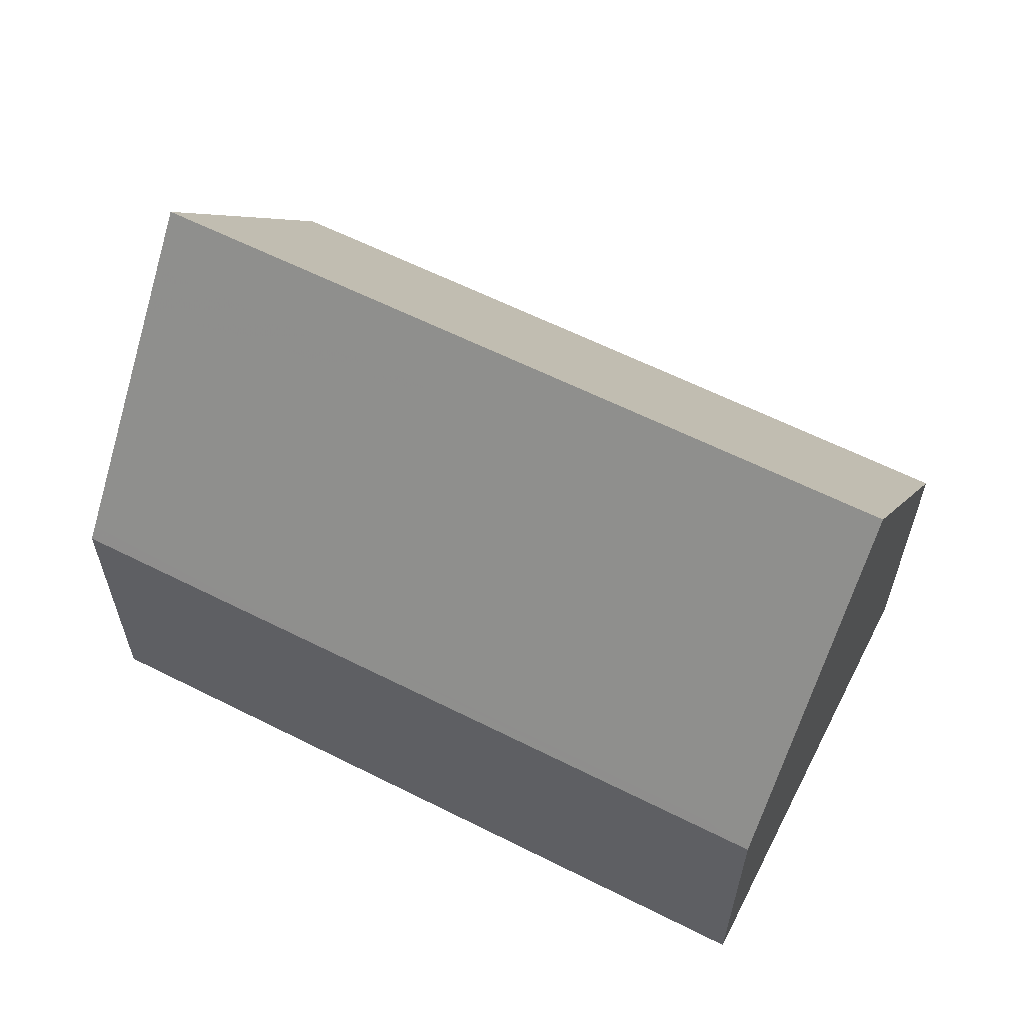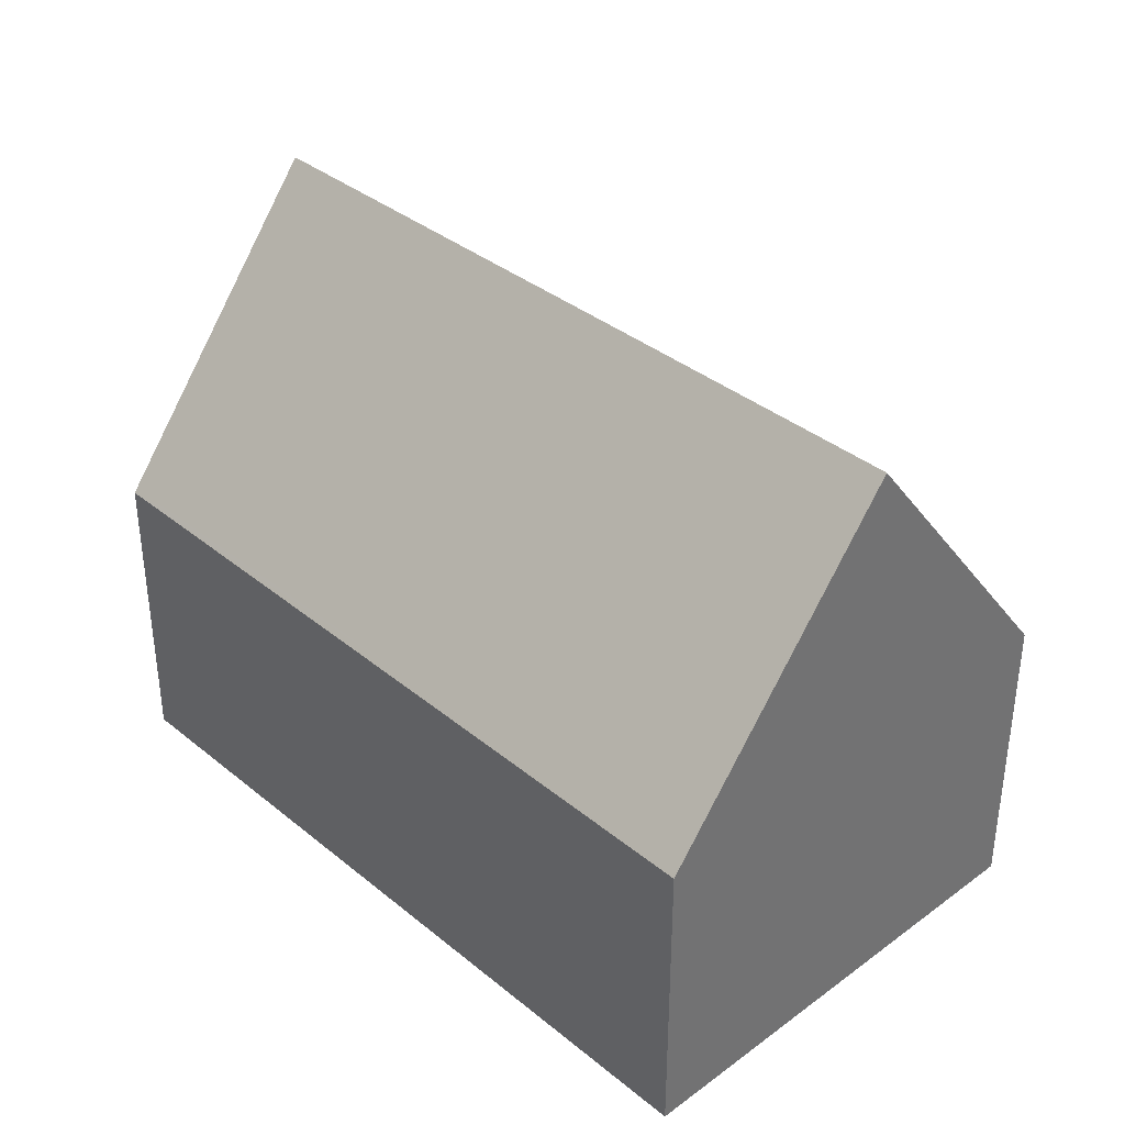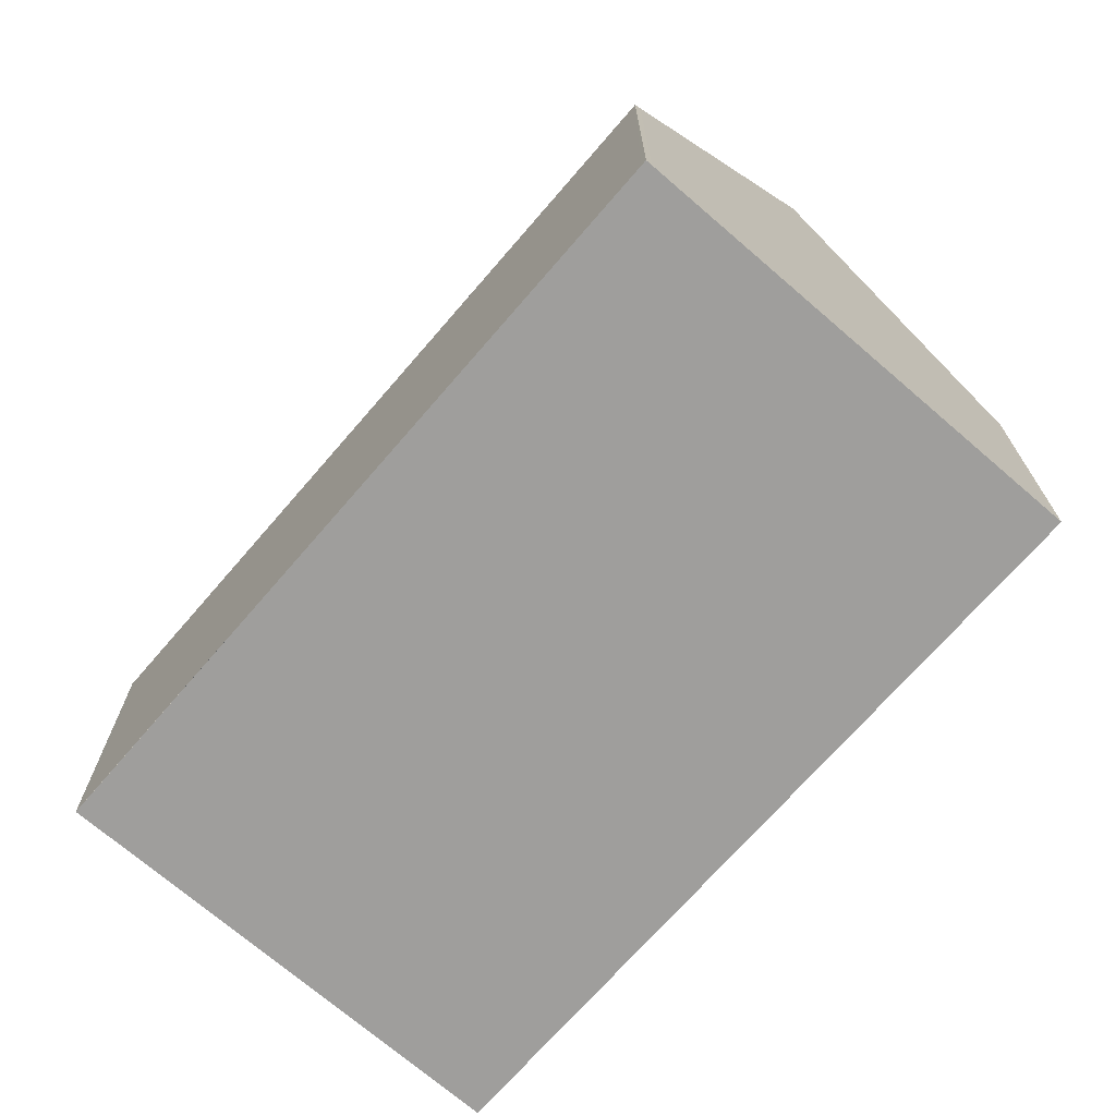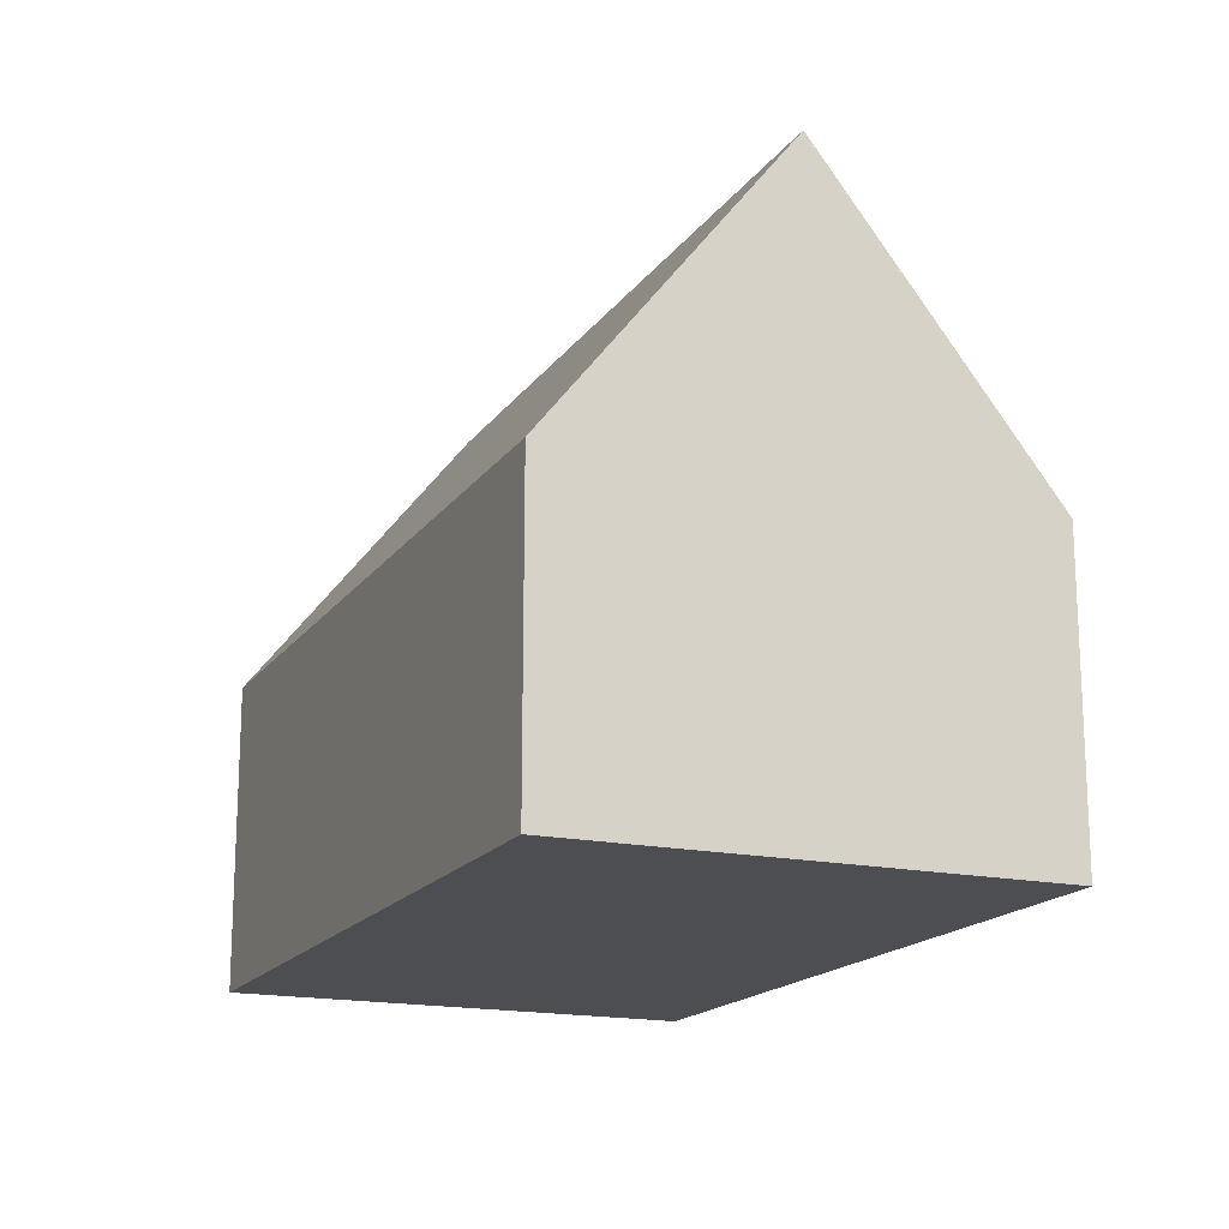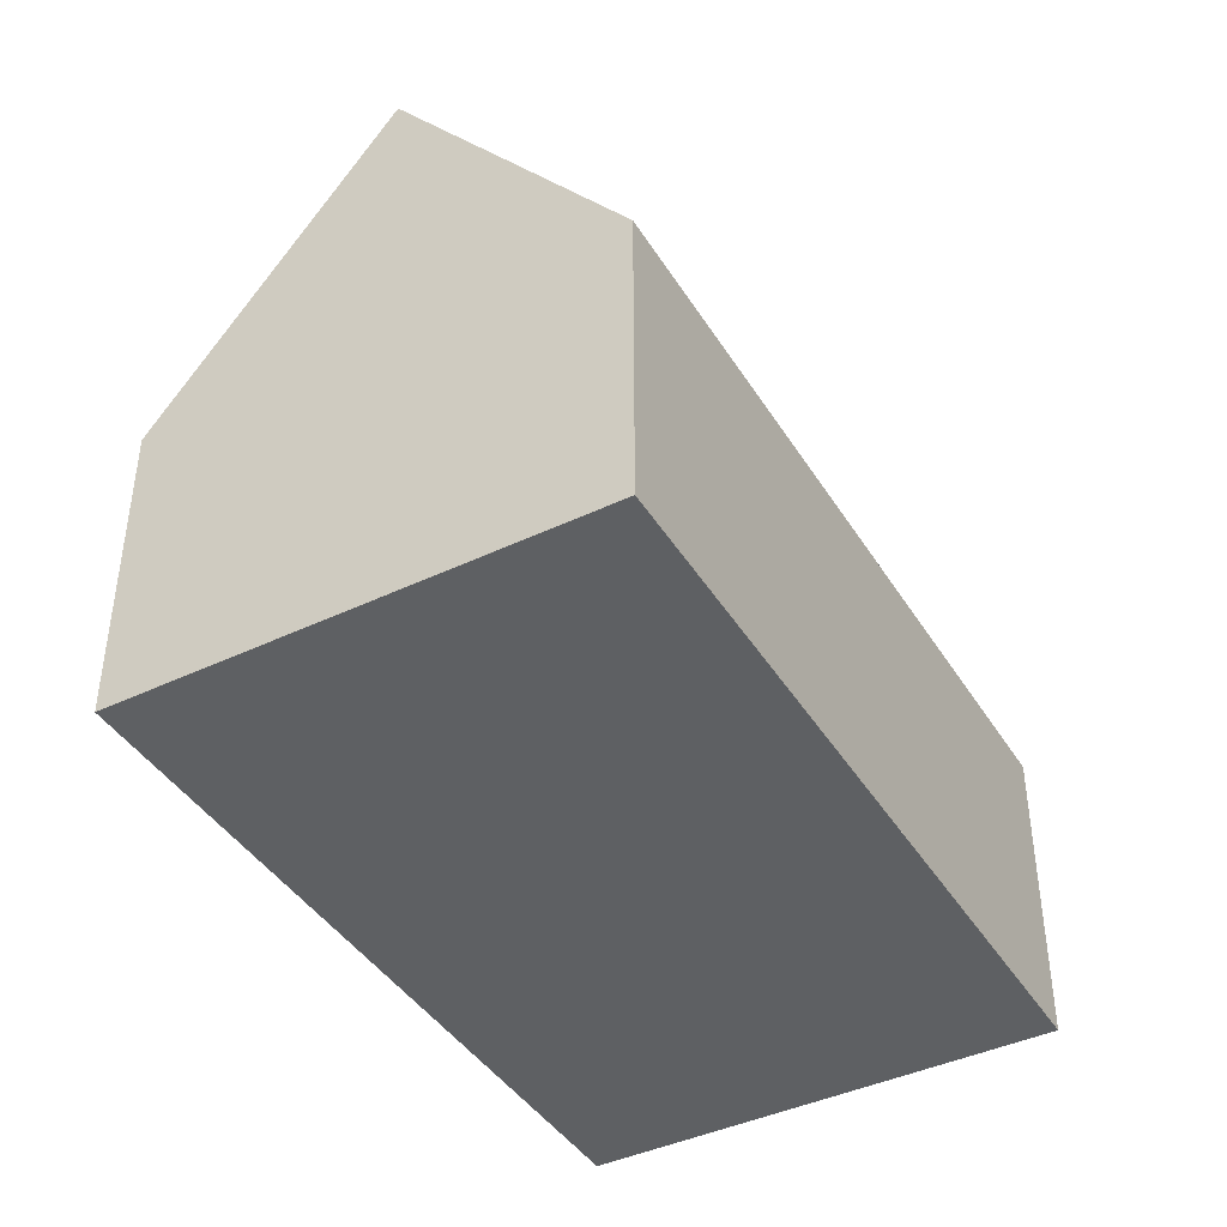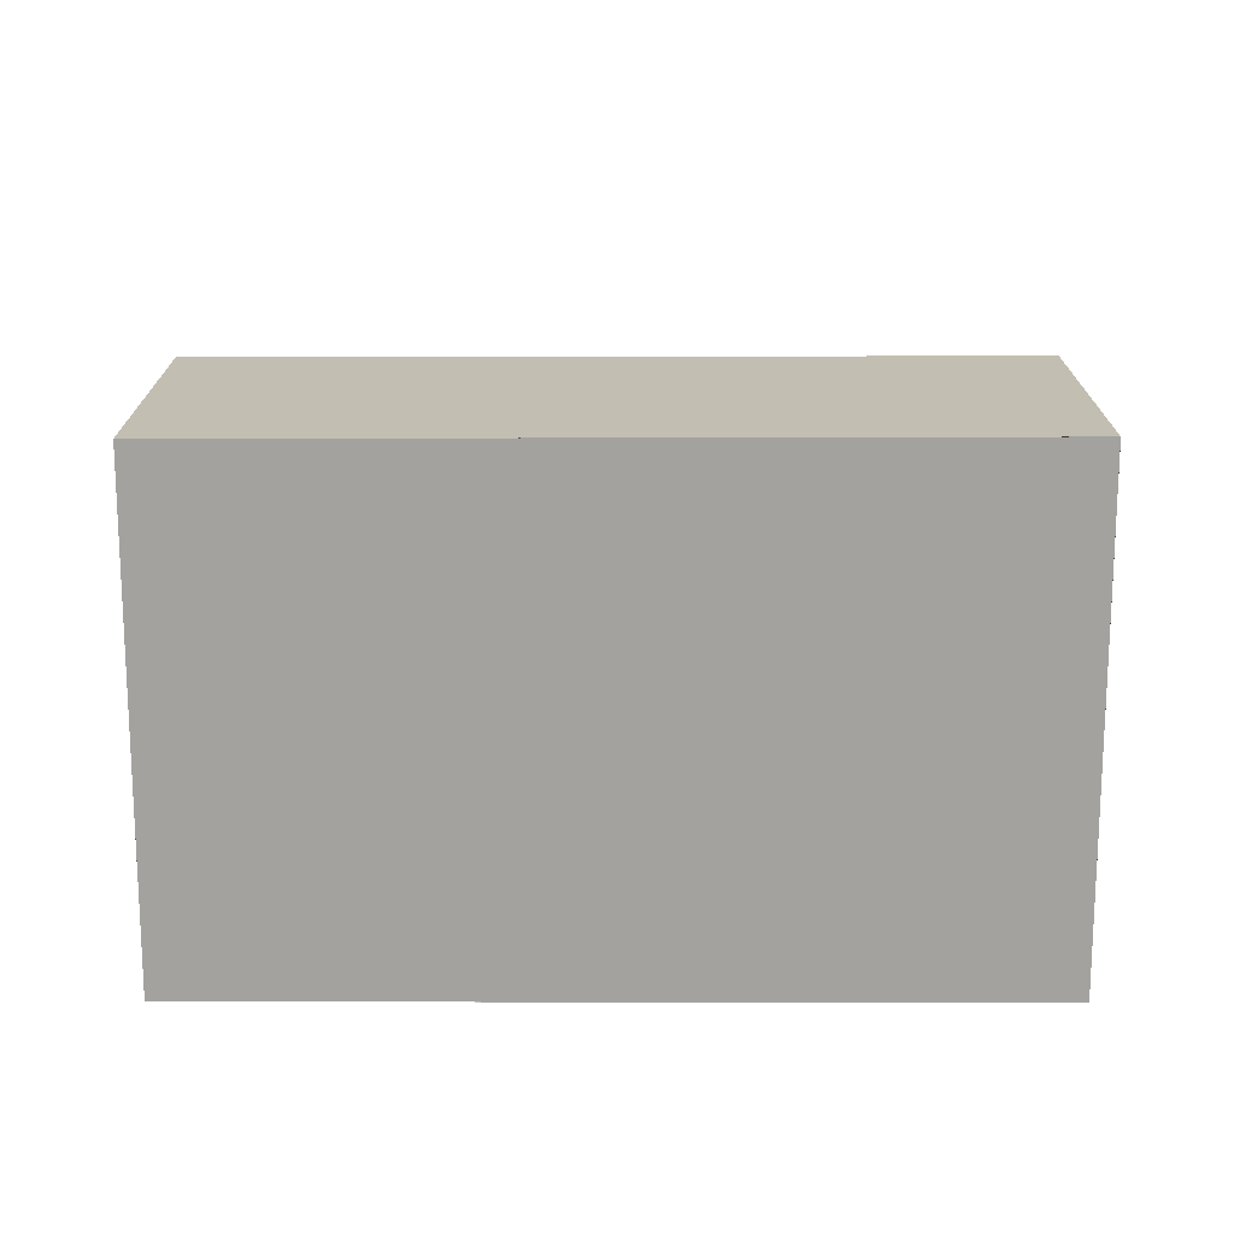
<metadata>
{"format":"obj","ext":"obj","renderer":"f3d","projection":"perspective","resolution":1024,"background":"white","views":[{"elev":60.9,"azim":-137.8,"up":"+Z"},{"elev":36.8,"azim":61.2,"up":"+Z"},{"elev":-70.9,"azim":64.0,"up":"+Z"},{"elev":-17.1,"azim":81.5,"up":"+Z"},{"elev":-42.4,"azim":134.5,"up":"+Z"},{"elev":-72.6,"azim":14.9,"up":"+Z"}]}
</metadata>
<code>
v -2436 -1721 2.538
v -2430 -1720 2.542
v -2429 -1724 2.533
v -2435 -1725 2.563
v -2429 -1722 5.07
v -2435 -1723 5.065
v -2429 -1722 5.07
v -2430 -1720 2.542
v -2435 -1723 5.065
v -2436 -1721 2.538
v -2436 -1722 3.788
v -2436 -1722 3.788
v -2430 -1721 3.827
v -2436 -1721 2.604
v -2436 -1721 2.603
v -2430 -1720 2.643
v -2432 -1721 3.81
v -2433 -1721 2.625
v -2433 -1720 2.54
v -2435 -1723 5.065
v -2429 -1722 5.07
v -2429 -1722 5.07
v -2429 -1724 2.534
v -2435 -1723 5.065
v -2435 -1725 2.562
v -2429 -1721 3.828
v -2430 -1720 2.643
v -2432 -1722 5.068
v -2432 -1722 5.068
v -2432 -1724 2.547
v -2436 -1723 4.625
v -2436 -1723 4.624
v -2429 -1721 4.664
v -2432 -1722 4.646
v -2429 -1721 4.665
v -2435 -1722 3.79
v -2436 -1721 2.606
v -2436 -1721 2.538
v -2435 -1723 5.065
v -2435 -1725 2.561
v -2435 -1723 5.065
v -2435 -1723 4.627
v -2436 -1723 4.346
v -2436 -1723 4.346
v -2432 -1722 4.349
v -2429 -1721 4.351
v -2429 -1721 4.351
v -2435 -1723 4.347
v -2435 -1724 4.643
v -2435 -1724 4.643
v -2429 -1722 4.649
v -2429 -1722 4.649
v -2435 -1724 4.643
v -2432 -1723 4.646
v -2435 -1725 2.598
v -2435 -1725 2.598
v -2429 -1724 2.604
v -2429 -1724 2.604
v -2435 -1725 2.598
v -2432 -1724 2.601
v -2436 -1721 2.538
v -2436 -1721 2.538
v -2436 -1721 0
v -2436 -1721 0
v -2430 -1720 2.643
v -2430 -1720 2.542
v -2430 -1720 4.441e-16
v -2430 -1720 0
v -2429 -1724 2.534
v -2429 -1724 2.533
v -2429 -1724 -4.441e-16
v -2429 -1724 0
v -2435 -1725 2.598
v -2435 -1725 2.563
v -2435 -1725 0
v -2435 -1725 0
v -2436 -1723 4.624
v -2435 -1723 5.065
v -2435 -1723 0
v -2436 -1723 0
v -2430 -1720 2.542
v -2430 -1720 2.542
v -2430 -1720 -4.441e-16
v -2430 -1720 4.441e-16
v -2436 -1721 2.538
v -2436 -1721 2.538
v -2436 -1721 0
v -2436 -1721 0
v -2436 -1721 2.603
v -2436 -1722 3.788
v -2436 -1722 0
v -2436 -1721 0
v -2436 -1721 2.538
v -2436 -1721 2.603
v -2436 -1721 0
v -2436 -1721 0
v -2430 -1720 2.542
v -2433 -1720 2.54
v -2433 -1720 4.441e-16
v -2430 -1720 -4.441e-16
v -2429 -1722 4.649
v -2429 -1722 5.07
v -2429 -1722 0
v -2429 -1722 0
v -2432 -1724 2.547
v -2429 -1724 2.534
v -2429 -1724 0
v -2432 -1724 4.441e-16
v -2435 -1725 2.563
v -2435 -1725 2.562
v -2435 -1725 0
v -2435 -1725 0
v -2429 -1721 4.351
v -2429 -1721 3.828
v -2429 -1721 0
v -2429 -1721 0
v -2429 -1721 3.828
v -2430 -1720 2.643
v -2430 -1720 0
v -2429 -1721 0
v -2435 -1725 2.561
v -2432 -1724 2.547
v -2432 -1724 4.441e-16
v -2435 -1725 0
v -2436 -1723 4.346
v -2436 -1723 4.624
v -2436 -1723 0
v -2436 -1723 8.882e-16
v -2429 -1722 5.07
v -2429 -1721 4.665
v -2429 -1721 0
v -2429 -1722 0
v -2433 -1720 2.54
v -2436 -1721 2.538
v -2436 -1721 0
v -2433 -1720 4.441e-16
v -2435 -1725 2.562
v -2435 -1725 2.561
v -2435 -1725 0
v -2435 -1725 0
v -2436 -1722 3.788
v -2436 -1723 4.346
v -2436 -1723 8.882e-16
v -2436 -1722 0
v -2429 -1721 4.665
v -2429 -1721 4.351
v -2429 -1721 0
v -2429 -1721 0
v -2435 -1723 5.065
v -2435 -1724 4.643
v -2435 -1724 0
v -2435 -1723 0
v -2429 -1724 2.604
v -2429 -1722 4.649
v -2429 -1722 0
v -2429 -1724 0
v -2435 -1724 4.643
v -2435 -1725 2.598
v -2435 -1725 0
v -2435 -1724 0
v -2429 -1724 2.533
v -2429 -1724 2.604
v -2429 -1724 0
v -2429 -1724 -4.441e-16
v -2436 -1721 0
v -2430 -1720 0
v -2429 -1724 0
v -2435 -1725 0
f 16 8 2 27
f 50 20 24 49
f 19 8 16 18
f 15 1 10 14
f 44 31 32 43
f 46 33 34 45
f 14 11 12 15
f 18 16 13 17
f 37 18 17 36
f 38 19 18 37
f 52 22 21 51
f 49 24 39 53
f 47 35 33 46
f 27 26 13 16
f 45 34 42 48
f 54 29 22 52
f 31 9 6 32
f 33 7 28 34
f 35 5 7 33
f 42 34 28 41
f 36 11 14 37
f 37 14 10 38
f 53 39 29 54
f 48 42 31 44
f 41 9 31 42
f 43 12 11 44
f 45 17 13 46
f 46 13 26 47
f 48 36 17 45
f 44 11 36 48
f 56 50 49 55
f 58 52 51 57
f 55 49 53 59
f 60 54 52 58
f 59 53 54 60
f 55 25 4 56
f 57 3 23 58
f 59 40 25 55
f 58 23 30 60
f 60 30 40 59
f 62 63 64 61
f 66 67 68 65
f 70 71 72 69
f 74 75 76 73
f 78 79 80 77
f 82 83 84 81
f 86 87 88 85
f 90 91 92 89
f 94 95 96 93
f 98 99 100 97
f 102 103 104 101
f 106 107 108 105
f 110 111 112 109
f 114 115 116 113
f 118 119 120 117
f 122 123 124 121
f 126 127 128 125
f 130 131 132 129
f 134 135 136 133
f 138 139 140 137
f 142 143 144 141
f 146 147 148 145
f 150 151 152 149
f 154 155 156 153
f 158 159 160 157
f 162 163 164 161
f 166 167 168 165

</code>
